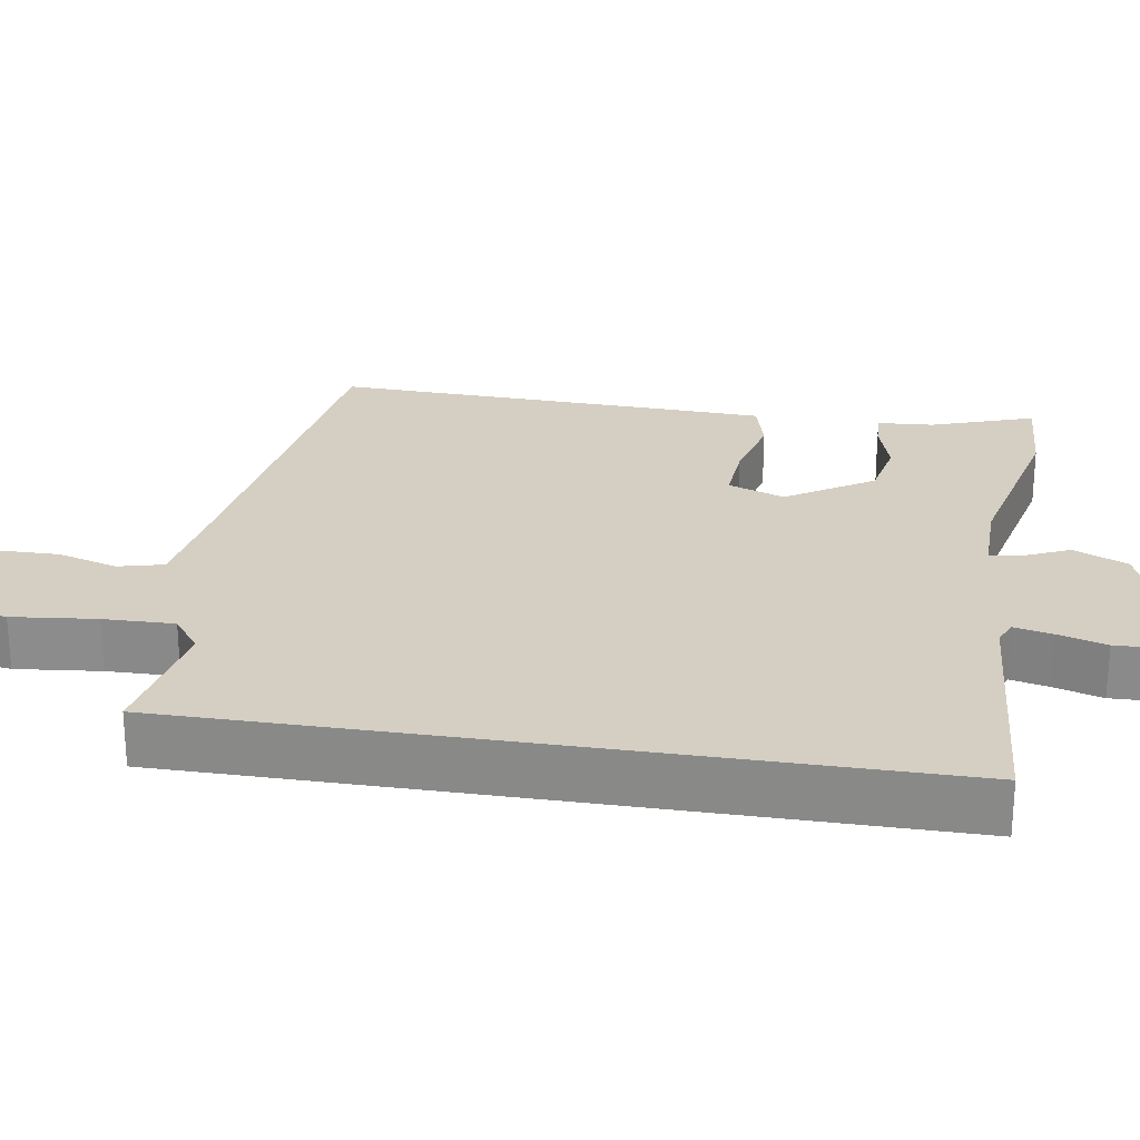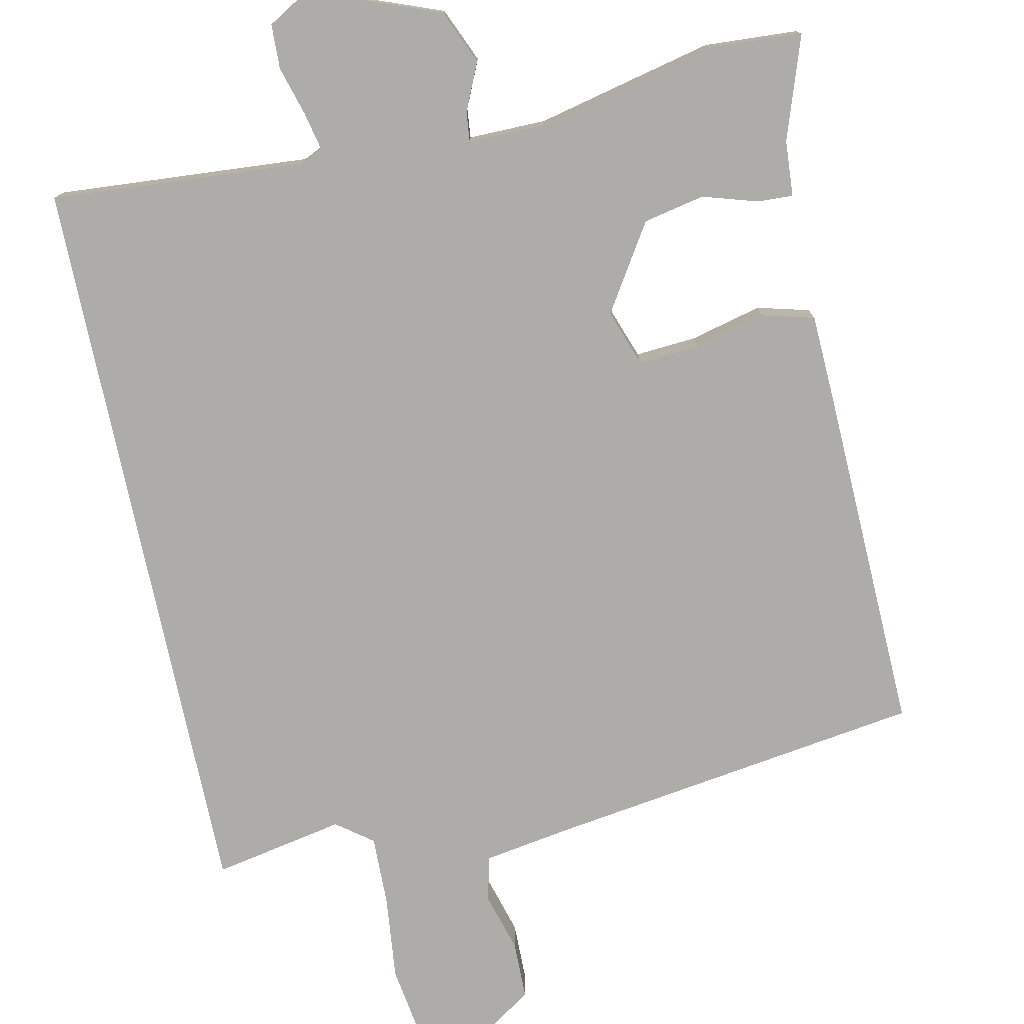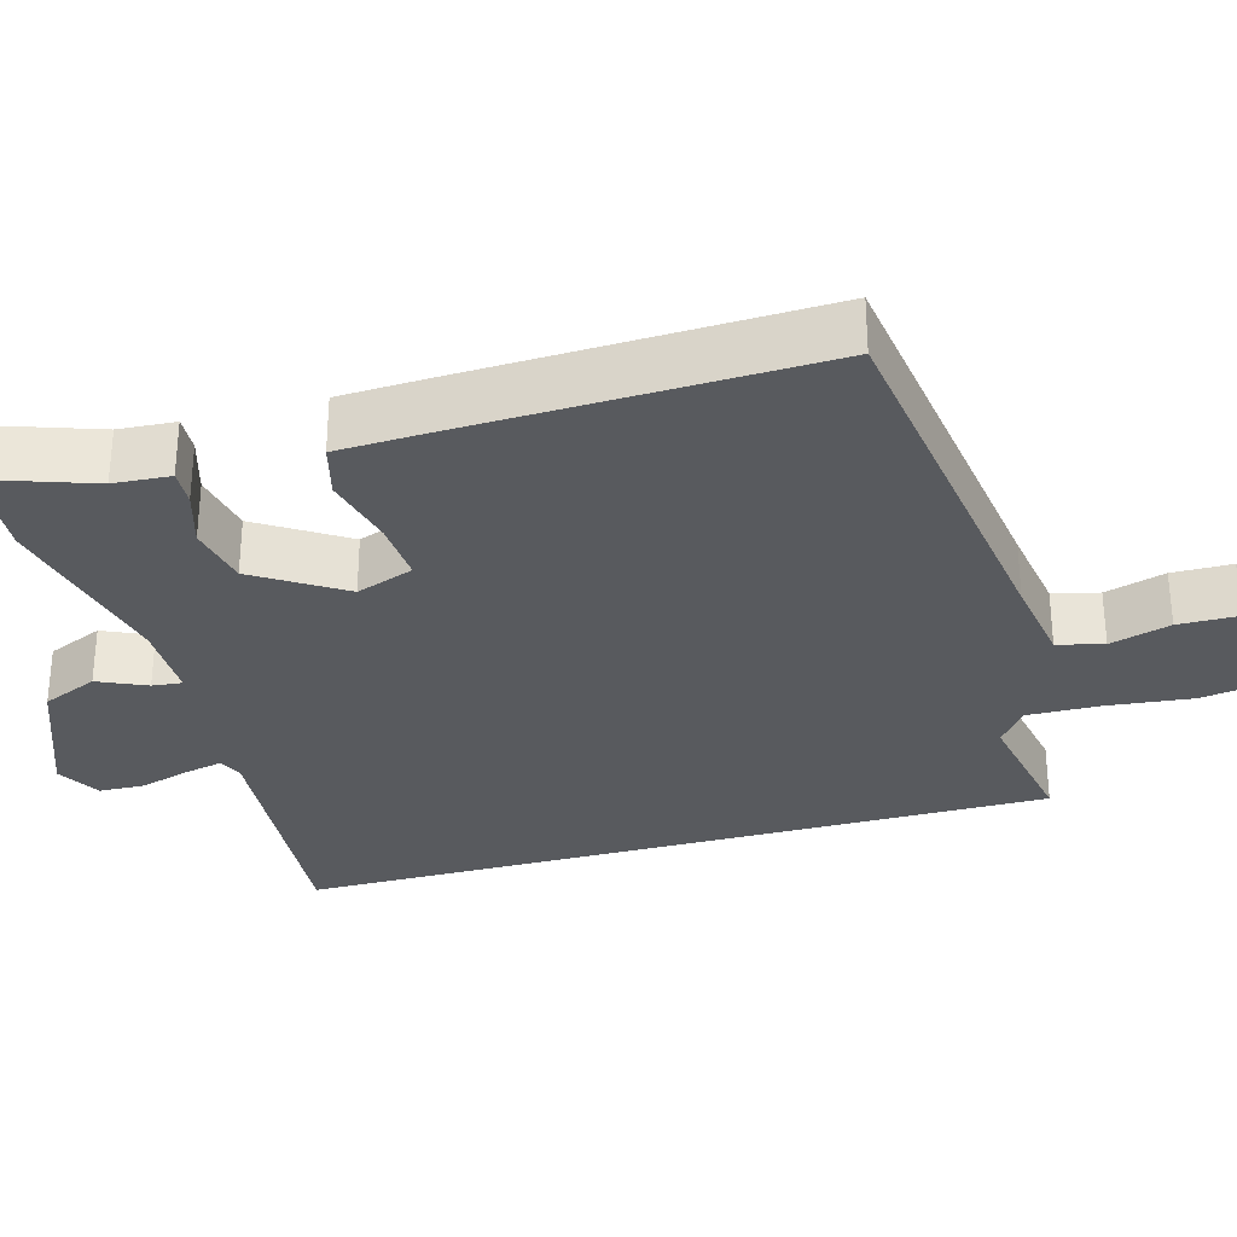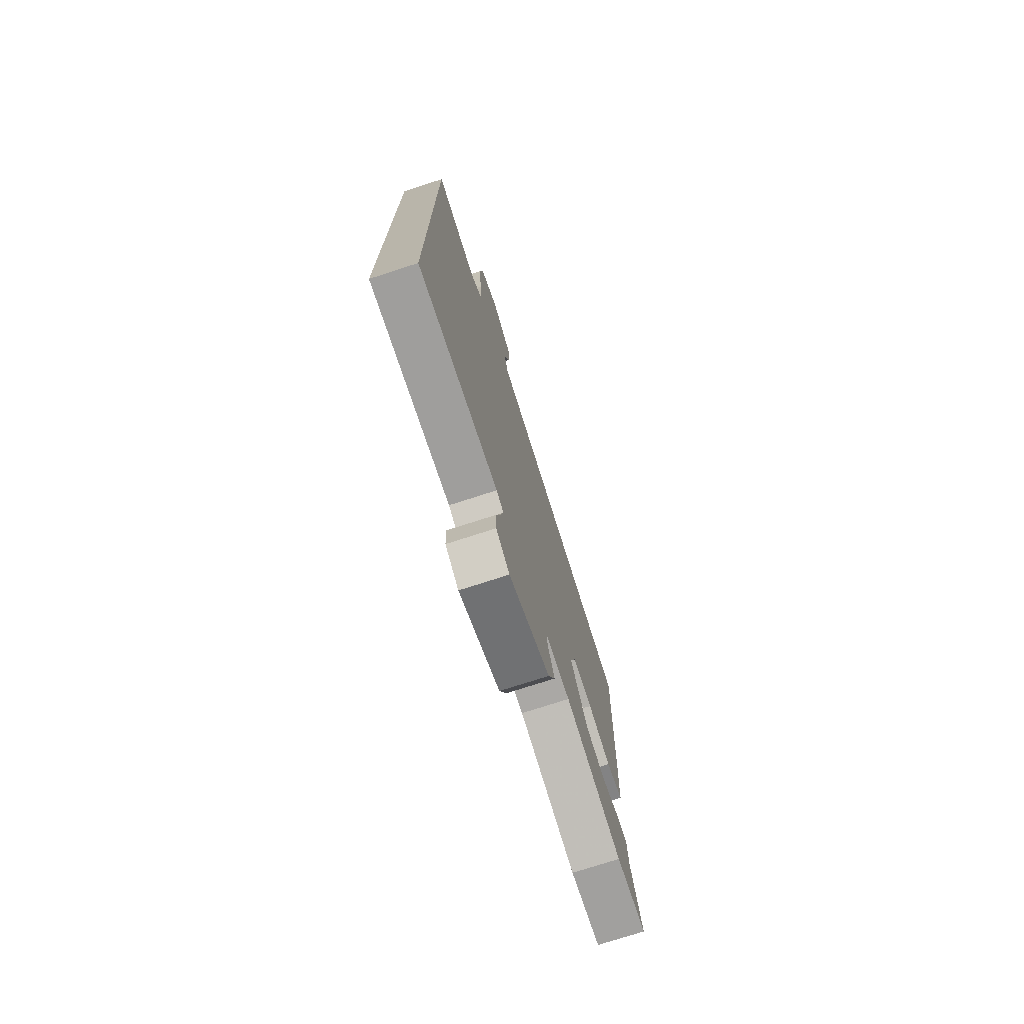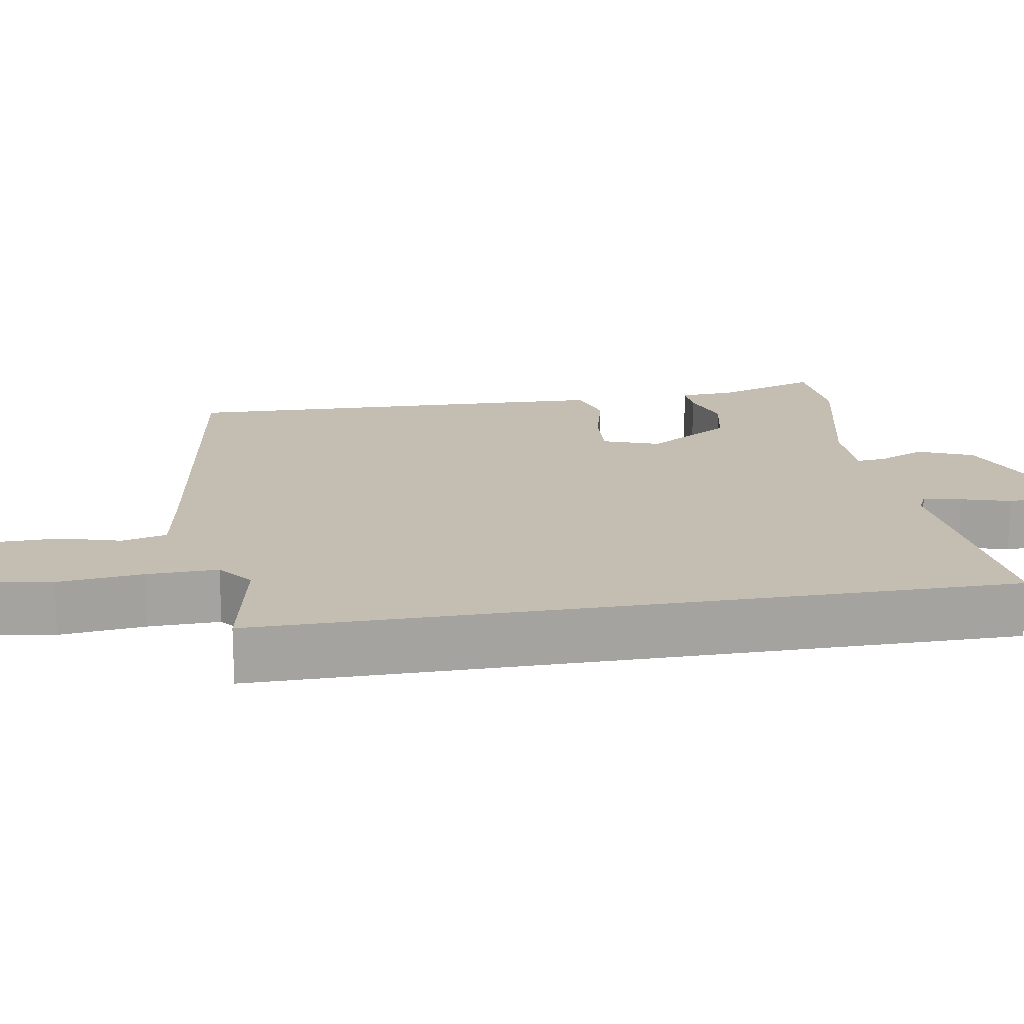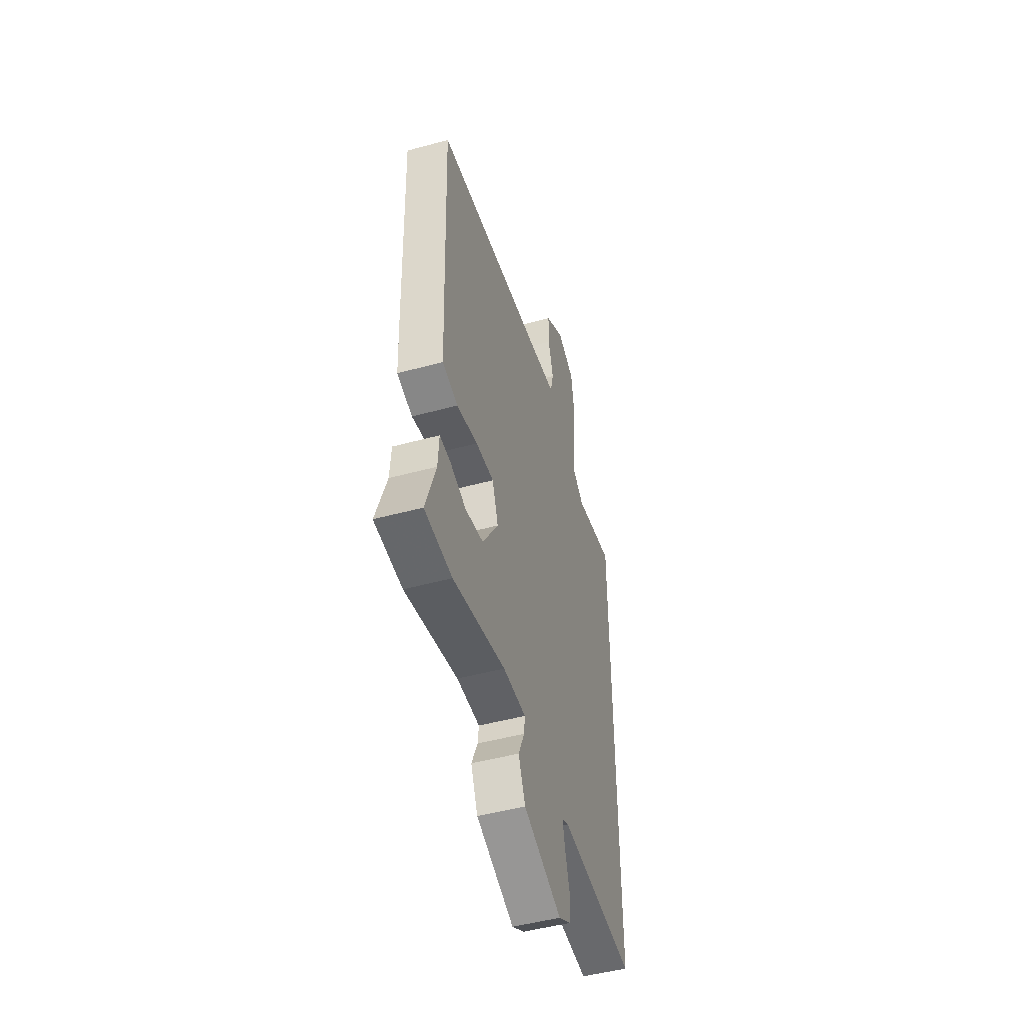
<metadata>
{"format":"obj","ext":"obj","renderer":"f3d","projection":"perspective","resolution":1024,"background":"white","views":[{"elev":25.4,"azim":99.0,"up":"+Y"},{"elev":-76.9,"azim":-168.1,"up":"+Y"},{"elev":-31.1,"azim":-74.5,"up":"+Y"},{"elev":-74.7,"azim":108.0,"up":"+Z"},{"elev":17.2,"azim":80.3,"up":"+Y"},{"elev":-49.0,"azim":-73.2,"up":"+Z"}]}
</metadata>
<code>
v -0.497 0.07 0.464
v 0.006 0.07 0.538
v 0.121 0.07 0.557
v 0.136 0.07 0.617
v 0.113 0.07 0.696
v 0.114 0.07 0.774
v 0.2 0.07 0.831
v 0.278 0.07 0.796
v 0.292 0.07 0.703
v 0.28 0.07 0.591
v 0.278 0.07 0.497
v 0.326 0.07 0.461
v 0.5 0.07 0.495
v 0.5 0.07 -0.491
v 0.162 0.07 -0.467
v 0.132 0.07 -0.481
v 0.143 0.07 -0.531
v 0.162 0.07 -0.596
v 0.16 0.07 -0.655
v 0.104 0.07 -0.688
v -0.067 0.07 -0.623
v -0.098 0.07 -0.551
v -0.07 0.07 -0.488
v -0.066 0.07 -0.449
v -0.169 0.07 -0.45
v -0.405 0.07 -0.505
v -0.529 0.07 -0.498
v -0.483 0.07 -0.362
v -0.478 0.07 -0.288
v -0.431 0.07 -0.29
v -0.358 0.07 -0.312
v -0.277 0.07 -0.295
v -0.205 0.07 -0.181
v -0.232 0.07 -0.106
v -0.313 0.07 -0.112
v -0.408 0.07 -0.136
v -0.477 0.07 -0.118
v -0.482 0.07 0.004
v -0.497 0 0.464
v 0.006 0 0.538
v 0.121 0 0.557
v 0.136 0 0.617
v 0.113 0 0.696
v 0.114 0 0.774
v 0.2 0 0.831
v 0.278 0 0.796
v 0.292 0 0.703
v 0.28 0 0.591
v 0.278 0 0.497
v 0.326 0 0.461
v 0.5 0 0.495
v 0.5 0 -0.491
v 0.162 0 -0.467
v 0.132 0 -0.481
v 0.143 0 -0.531
v 0.162 0 -0.596
v 0.16 0 -0.655
v 0.104 0 -0.688
v -0.067 0 -0.623
v -0.098 0 -0.551
v -0.07 0 -0.488
v -0.066 0 -0.449
v -0.169 0 -0.45
v -0.405 0 -0.505
v -0.529 0 -0.498
v -0.483 0 -0.362
v -0.478 0 -0.288
v -0.431 0 -0.29
v -0.358 0 -0.312
v -0.277 0 -0.295
v -0.205 0 -0.181
v -0.232 0 -0.106
v -0.313 0 -0.112
v -0.408 0 -0.136
v -0.477 0 -0.118
v -0.482 0 0.004
f 38 1 2
f 37 38 2
f 36 37 2
f 35 36 2
f 34 35 2 3
f 33 34 3
f 28 29 30 31
f 28 31 32
f 27 28 32
f 26 27 32
f 25 26 32
f 24 25 32 33
f 21 22 23
f 20 21 23
f 19 20 23
f 18 19 23
f 17 18 23
f 16 17 23 24
f 24 33 3
f 16 24 3
f 15 16 3
f 12 13 14 15
f 8 9 10
f 7 8 10
f 6 7 10
f 5 6 10
f 4 5 10
f 4 10 11
f 3 4 11
f 3 11 12 15
f 40 39 76
f 40 76 75
f 40 75 74
f 40 74 73
f 41 40 73 72
f 41 72 71
f 69 68 67 66
f 70 69 66
f 70 66 65
f 70 65 64
f 70 64 63
f 71 70 63 62
f 61 60 59
f 61 59 58
f 61 58 57
f 61 57 56
f 61 56 55
f 62 61 55 54
f 41 71 62
f 41 62 54
f 41 54 53
f 53 52 51 50
f 48 47 46
f 48 46 45
f 48 45 44
f 48 44 43
f 48 43 42
f 49 48 42
f 49 42 41
f 53 50 49 41
f 1 39 40 2
f 2 40 41 3
f 3 41 42 4
f 4 42 43 5
f 5 43 44 6
f 6 44 45 7
f 7 45 46 8
f 8 46 47 9
f 9 47 48 10
f 10 48 49 11
f 11 49 50 12
f 12 50 51 13
f 13 51 52 14
f 14 52 53 15
f 15 53 54 16
f 16 54 55 17
f 17 55 56 18
f 18 56 57 19
f 19 57 58 20
f 20 58 59 21
f 21 59 60 22
f 22 60 61 23
f 23 61 62 24
f 24 62 63 25
f 25 63 64 26
f 26 64 65 27
f 27 65 66 28
f 28 66 67 29
f 29 67 68 30
f 30 68 69 31
f 31 69 70 32
f 32 70 71 33
f 33 71 72 34
f 34 72 73 35
f 35 73 74 36
f 36 74 75 37
f 37 75 76 38
f 38 76 39 1

</code>
